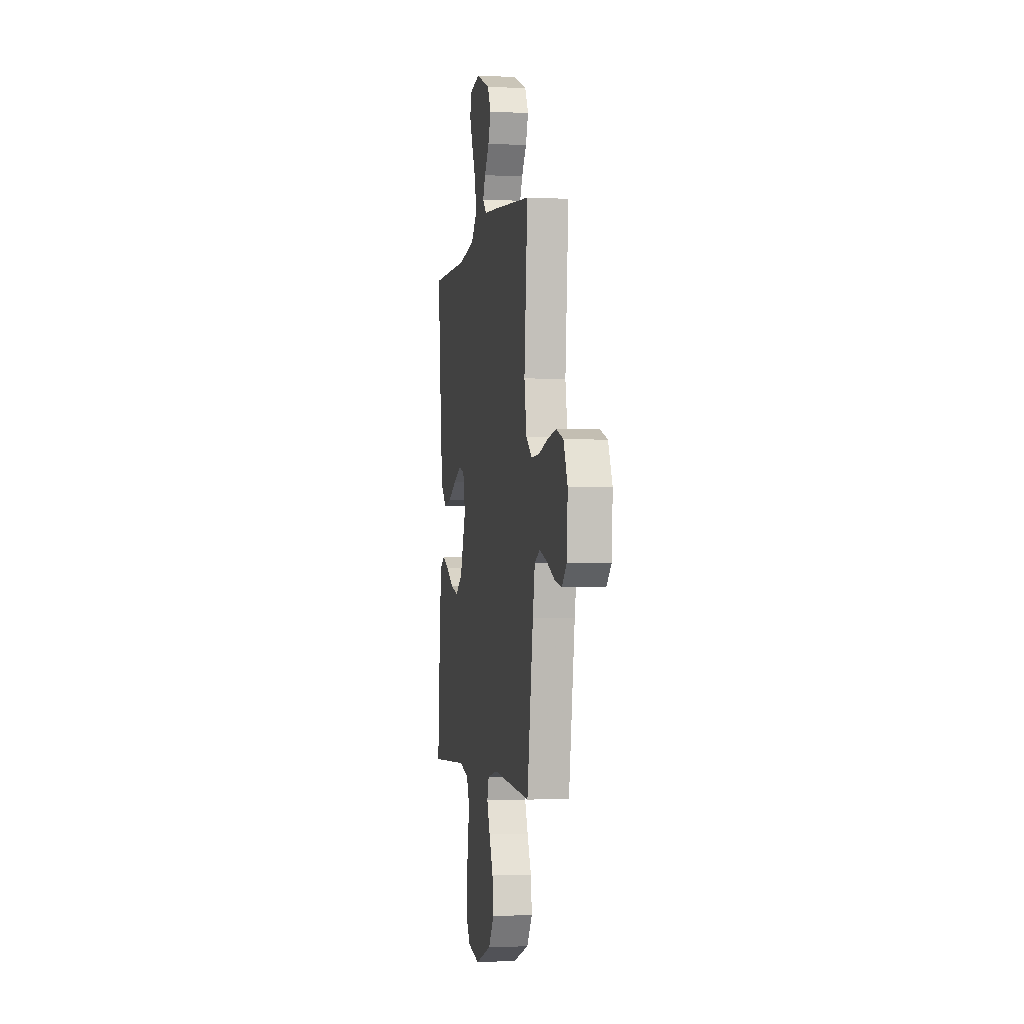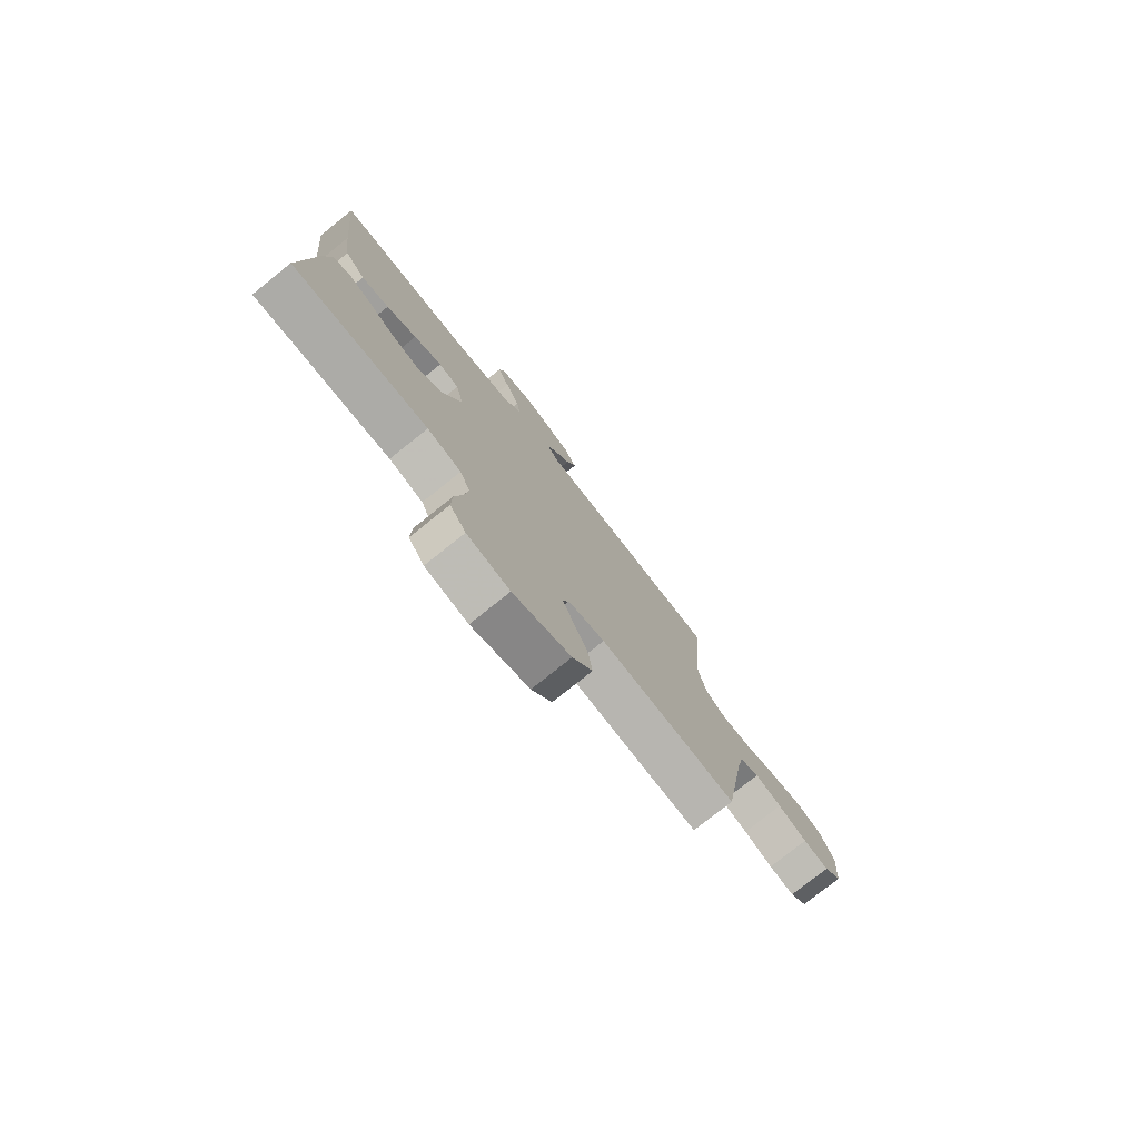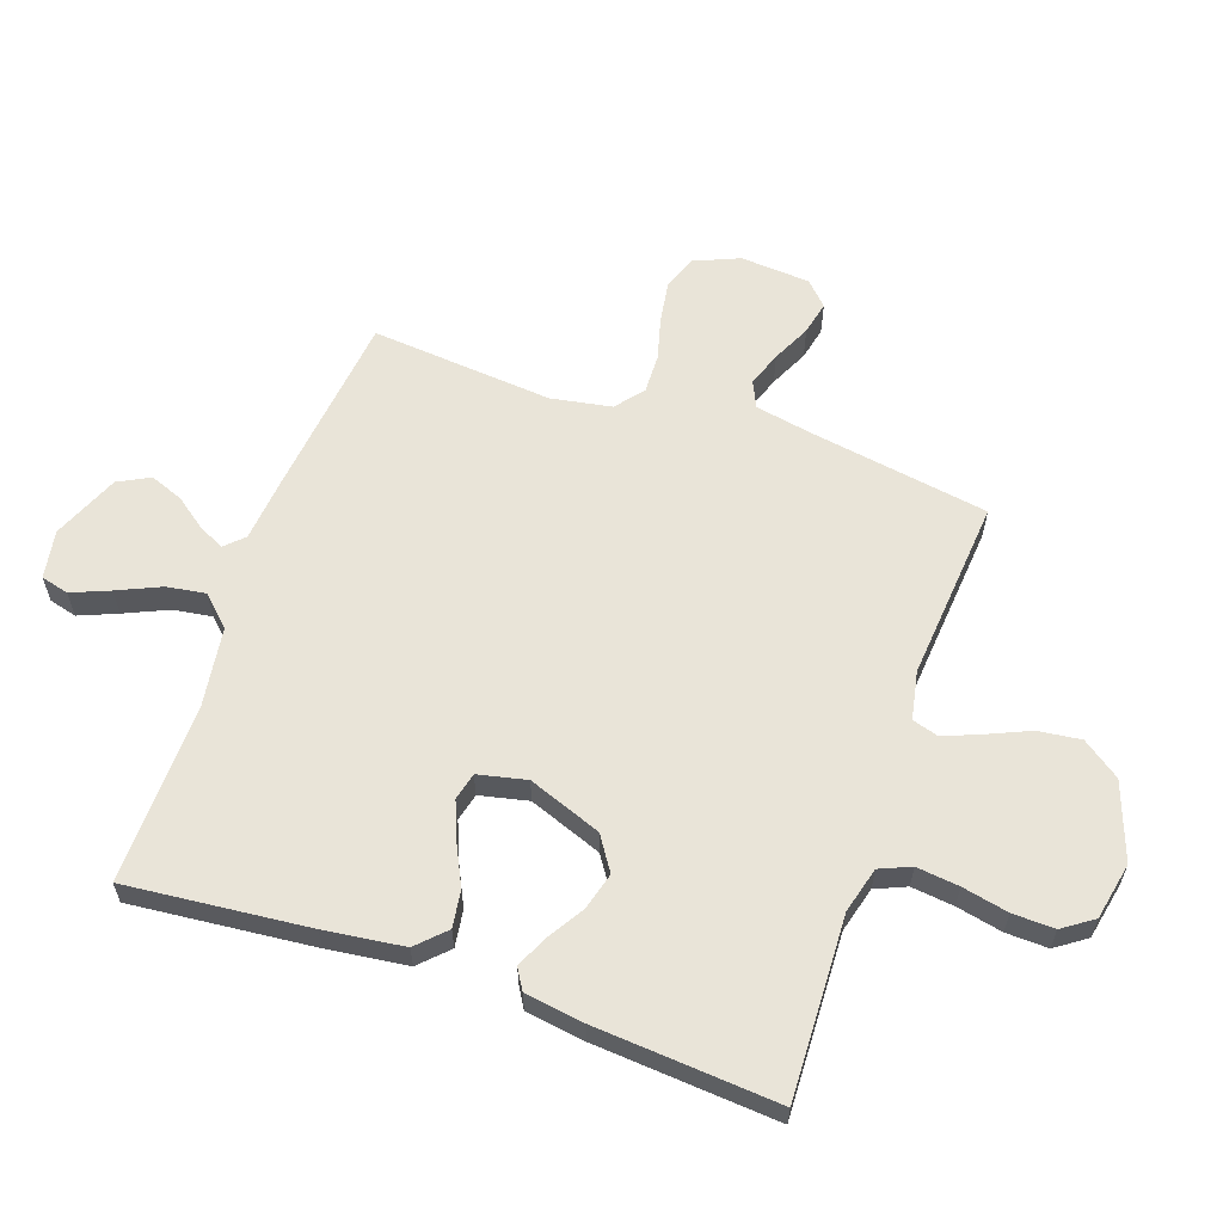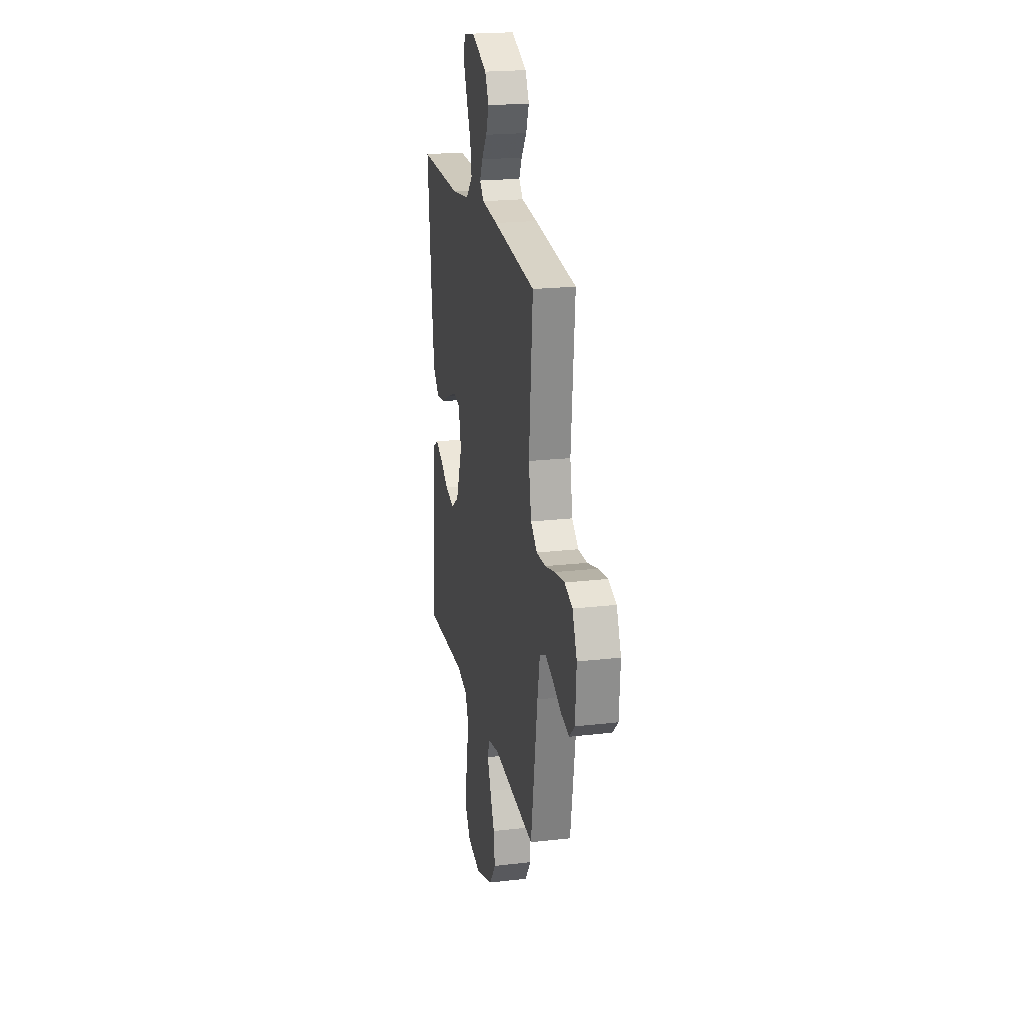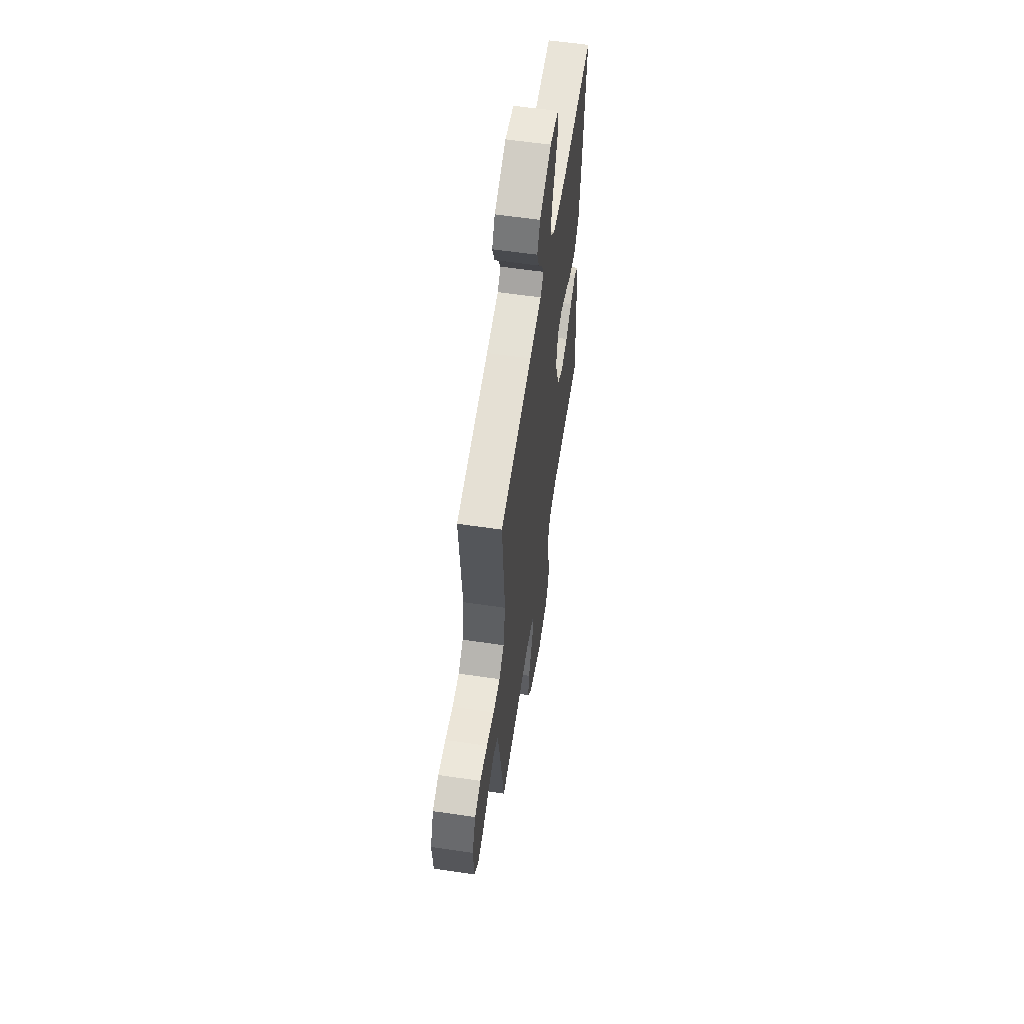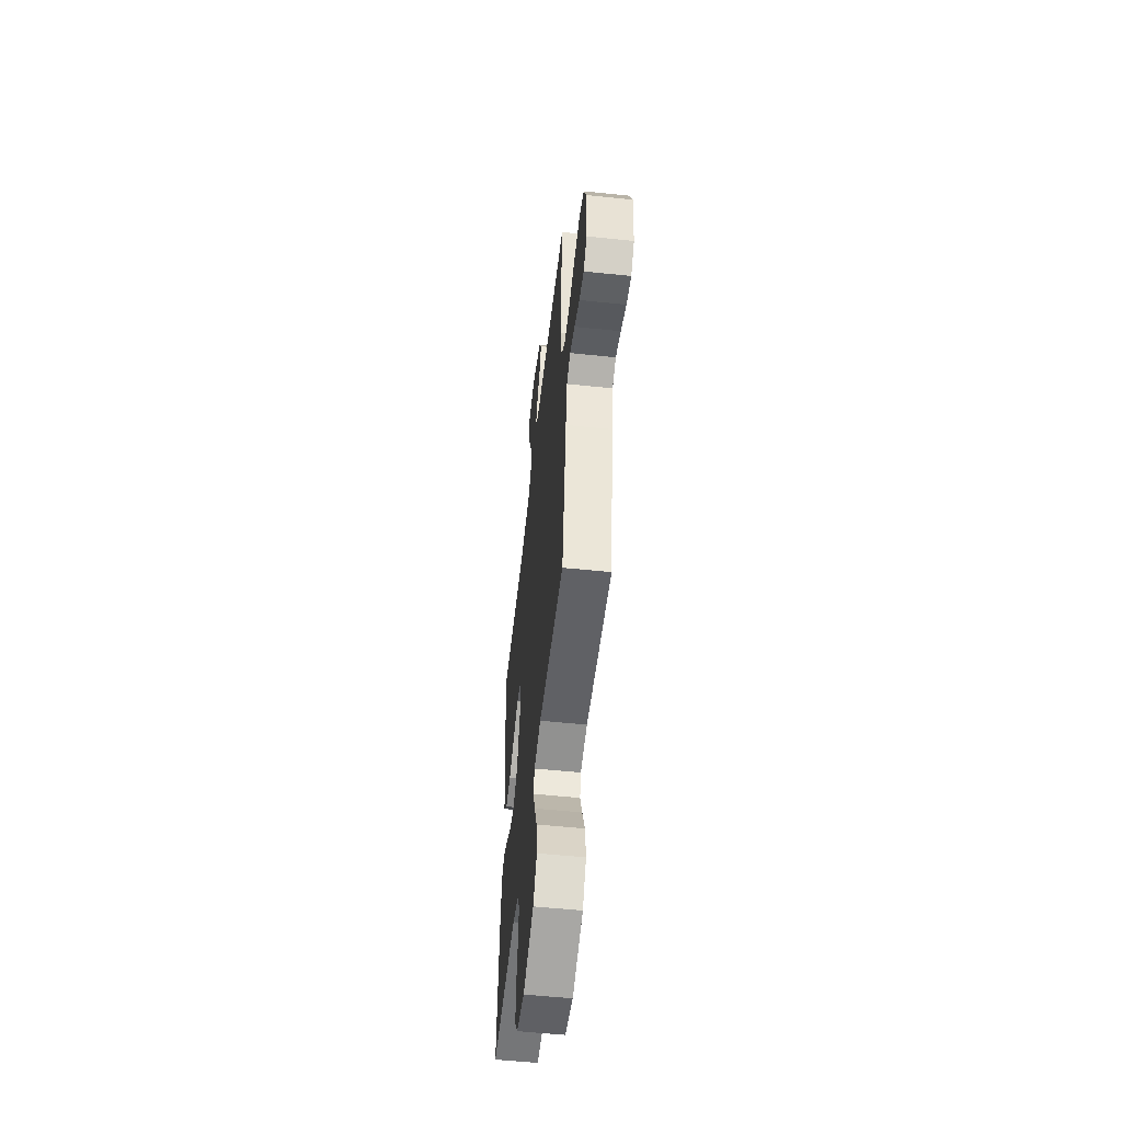
<metadata>
{"format":"obj","ext":"obj","renderer":"f3d","projection":"perspective","resolution":1024,"background":"white","views":[{"elev":-2.3,"azim":-100.3,"up":"+Z"},{"elev":-77.8,"azim":128.6,"up":"+Z"},{"elev":60.5,"azim":109.3,"up":"+Y"},{"elev":21.4,"azim":-101.6,"up":"+Z"},{"elev":59.2,"azim":-81.4,"up":"+Z"},{"elev":-54.5,"azim":-96.3,"up":"+Z"}]}
</metadata>
<code>
v -0.5 0.07 -0.5
v -0.548 0.07 -0.2
v -0.565 0.07 -0.11
v -0.608 0.07 -0.09
v -0.666 0.07 -0.11
v -0.729 0.07 -0.14
v -0.784 0.07 -0.152
v -0.822 0.07 -0.115
v -0.83 0.07 0
v -0.798 0.07 0.075
v -0.742 0.07 0.095
v -0.673 0.07 0.084
v -0.602 0.07 0.065
v -0.538 0.07 0.063
v -0.492 0.07 0.1
v -0.474 0.07 0.2
v -0.5 0.07 0.5
v -0.2 0.07 0.533
v -0.087 0.07 0.544
v -0.058 0.07 0.574
v -0.078 0.07 0.616
v -0.116 0.07 0.667
v -0.137 0.07 0.722
v -0.11 0.07 0.774
v 0 0.07 0.82
v 0.08 0.07 0.806
v 0.092 0.07 0.76
v 0.066 0.07 0.697
v 0.034 0.07 0.626
v 0.024 0.07 0.562
v 0.07 0.07 0.514
v 0.2 0.07 0.495
v 0.5 0.07 0.5
v 0.47 0.07 0.2
v 0.453 0.07 0.069
v 0.408 0.07 0.024
v 0.347 0.07 0.033
v 0.28 0.07 0.066
v 0.218 0.07 0.091
v 0.173 0.07 0.08
v 0.155 0.07 0
v 0.2 0.07 -0.121
v 0.256 0.07 -0.158
v 0.318 0.07 -0.141
v 0.377 0.07 -0.105
v 0.429 0.07 -0.081
v 0.464 0.07 -0.102
v 0.478 0.07 -0.2
v 0.5 0.07 -0.5
v 0.2 0.07 -0.488
v 0.125 0.07 -0.508
v 0.103 0.07 -0.559
v 0.111 0.07 -0.629
v 0.127 0.07 -0.705
v 0.129 0.07 -0.774
v 0.094 0.07 -0.824
v 0 0.07 -0.843
v -0.127 0.07 -0.797
v -0.171 0.07 -0.735
v -0.162 0.07 -0.664
v -0.131 0.07 -0.594
v -0.107 0.07 -0.534
v -0.12 0.07 -0.491
v -0.2 0.07 -0.475
v -0.5 0 -0.5
v -0.548 0 -0.2
v -0.565 0 -0.11
v -0.608 0 -0.09
v -0.666 0 -0.11
v -0.729 0 -0.14
v -0.784 0 -0.152
v -0.822 0 -0.115
v -0.83 0 0
v -0.798 0 0.075
v -0.742 0 0.095
v -0.673 0 0.084
v -0.602 0 0.065
v -0.538 0 0.063
v -0.492 0 0.1
v -0.474 0 0.2
v -0.5 0 0.5
v -0.2 0 0.533
v -0.087 0 0.544
v -0.058 0 0.574
v -0.078 0 0.616
v -0.116 0 0.667
v -0.137 0 0.722
v -0.11 0 0.774
v 0 0 0.82
v 0.08 0 0.806
v 0.092 0 0.76
v 0.066 0 0.697
v 0.034 0 0.626
v 0.024 0 0.562
v 0.07 0 0.514
v 0.2 0 0.495
v 0.5 0 0.5
v 0.47 0 0.2
v 0.453 0 0.069
v 0.408 0 0.024
v 0.347 0 0.033
v 0.28 0 0.066
v 0.218 0 0.091
v 0.173 0 0.08
v 0.155 0 0
v 0.2 0 -0.121
v 0.256 0 -0.158
v 0.318 0 -0.141
v 0.377 0 -0.105
v 0.429 0 -0.081
v 0.464 0 -0.102
v 0.478 0 -0.2
v 0.5 0 -0.5
v 0.2 0 -0.488
v 0.125 0 -0.508
v 0.103 0 -0.559
v 0.111 0 -0.629
v 0.127 0 -0.705
v 0.129 0 -0.774
v 0.094 0 -0.824
v 0 0 -0.843
v -0.127 0 -0.797
v -0.171 0 -0.735
v -0.162 0 -0.664
v -0.131 0 -0.594
v -0.107 0 -0.534
v -0.12 0 -0.491
v -0.2 0 -0.475
f 58 59 60 61
f 58 61 62
f 57 58 62
f 56 57 62 63
f 53 54 55 56
f 52 53 56 63
f 47 48 49 50
f 47 50 51
f 44 45 46 47
f 43 44 47 51
f 42 43 51 52
f 35 36 37 38
f 35 38 39
f 32 33 34 35
f 31 32 35 39
f 30 31 39 40
f 26 27 28 29
f 24 25 26 29
f 24 29 30
f 21 22 23 24
f 20 21 24 30
f 19 20 30 40
f 16 17 18 19
f 15 16 19 40
f 10 11 12 13
f 8 9 10 13
f 8 13 14
f 5 6 7 8
f 4 5 8 14
f 3 4 14 15
f 64 1 2
f 63 64 2 3
f 41 42 52 63
f 40 41 63
f 3 15 40 63
f 125 124 123 122
f 126 125 122
f 126 122 121
f 127 126 121 120
f 120 119 118 117
f 127 120 117 116
f 114 113 112 111
f 115 114 111
f 111 110 109 108
f 115 111 108 107
f 116 115 107 106
f 102 101 100 99
f 103 102 99
f 99 98 97 96
f 103 99 96 95
f 104 103 95 94
f 93 92 91 90
f 93 90 89 88
f 94 93 88
f 88 87 86 85
f 94 88 85 84
f 104 94 84 83
f 83 82 81 80
f 104 83 80 79
f 77 76 75 74
f 77 74 73 72
f 78 77 72
f 72 71 70 69
f 78 72 69 68
f 79 78 68 67
f 66 65 128
f 67 66 128 127
f 127 116 106 105
f 127 105 104
f 127 104 79 67
f 1 65 66 2
f 2 66 67 3
f 3 67 68 4
f 4 68 69 5
f 5 69 70 6
f 6 70 71 7
f 7 71 72 8
f 8 72 73 9
f 9 73 74 10
f 10 74 75 11
f 11 75 76 12
f 12 76 77 13
f 13 77 78 14
f 14 78 79 15
f 15 79 80 16
f 16 80 81 17
f 17 81 82 18
f 18 82 83 19
f 19 83 84 20
f 20 84 85 21
f 21 85 86 22
f 22 86 87 23
f 23 87 88 24
f 24 88 89 25
f 25 89 90 26
f 26 90 91 27
f 27 91 92 28
f 28 92 93 29
f 29 93 94 30
f 30 94 95 31
f 31 95 96 32
f 32 96 97 33
f 33 97 98 34
f 34 98 99 35
f 35 99 100 36
f 36 100 101 37
f 37 101 102 38
f 38 102 103 39
f 39 103 104 40
f 40 104 105 41
f 41 105 106 42
f 42 106 107 43
f 43 107 108 44
f 44 108 109 45
f 45 109 110 46
f 46 110 111 47
f 47 111 112 48
f 48 112 113 49
f 49 113 114 50
f 50 114 115 51
f 51 115 116 52
f 52 116 117 53
f 53 117 118 54
f 54 118 119 55
f 55 119 120 56
f 56 120 121 57
f 57 121 122 58
f 58 122 123 59
f 59 123 124 60
f 60 124 125 61
f 61 125 126 62
f 62 126 127 63
f 63 127 128 64
f 64 128 65 1

</code>
